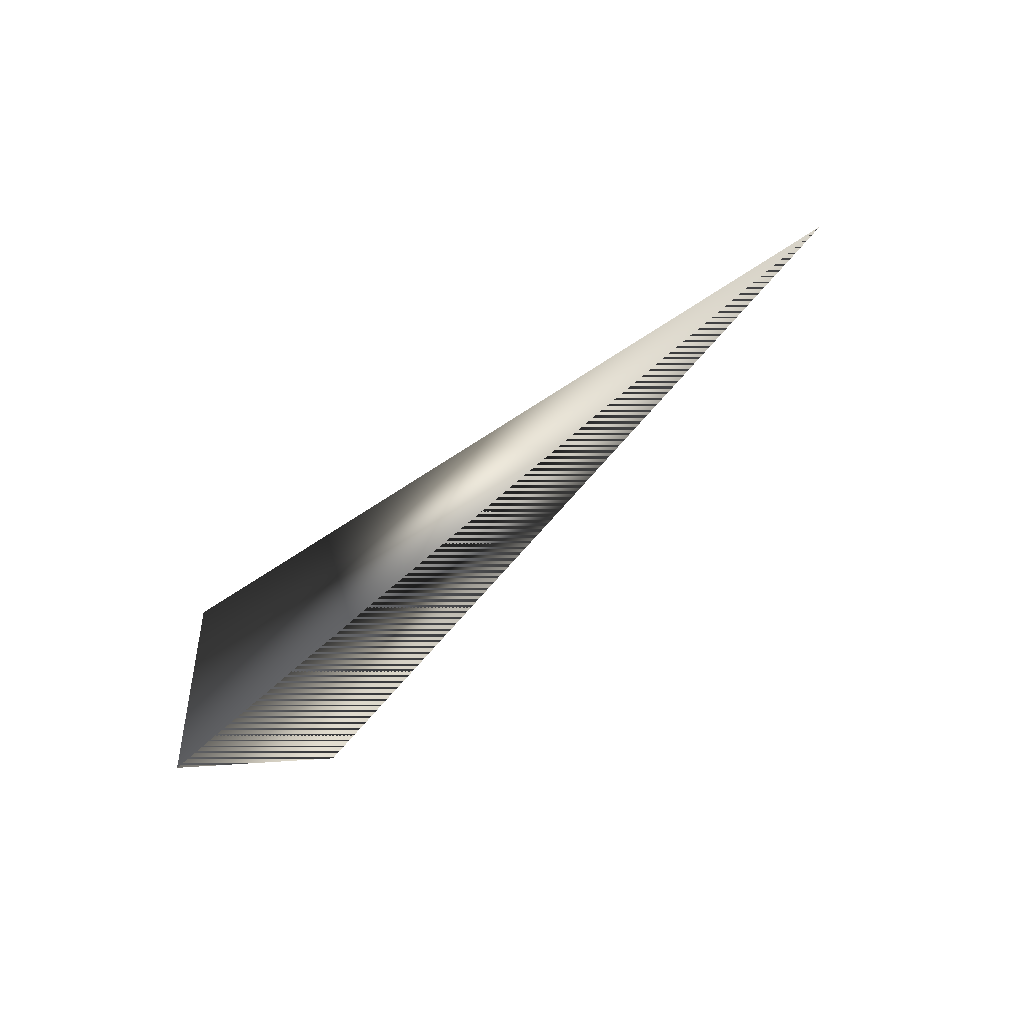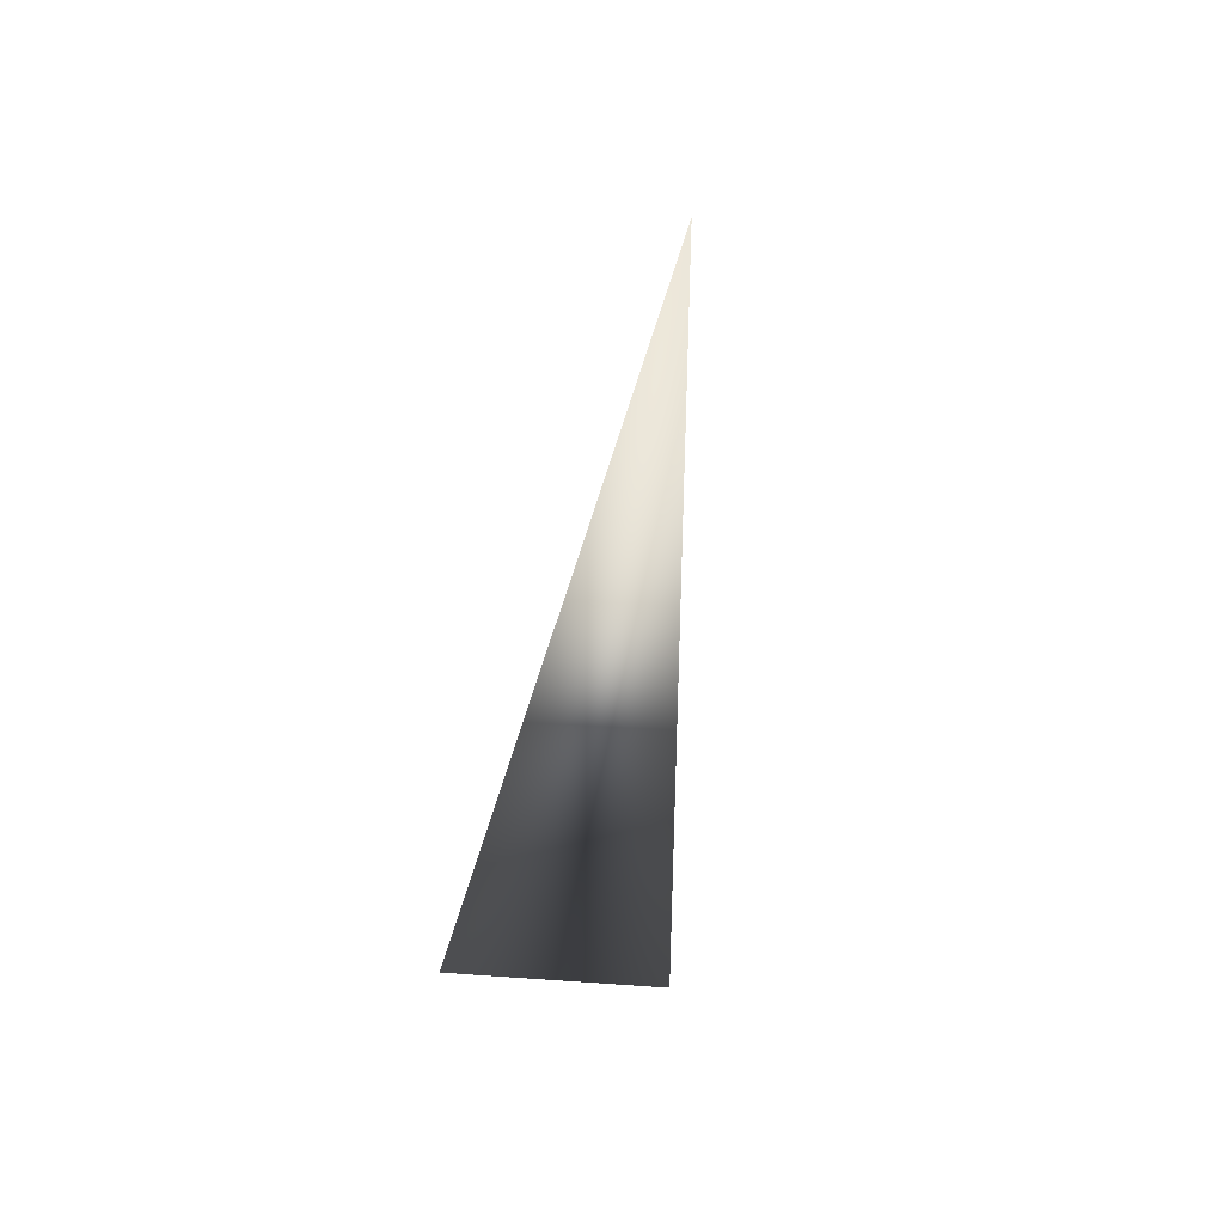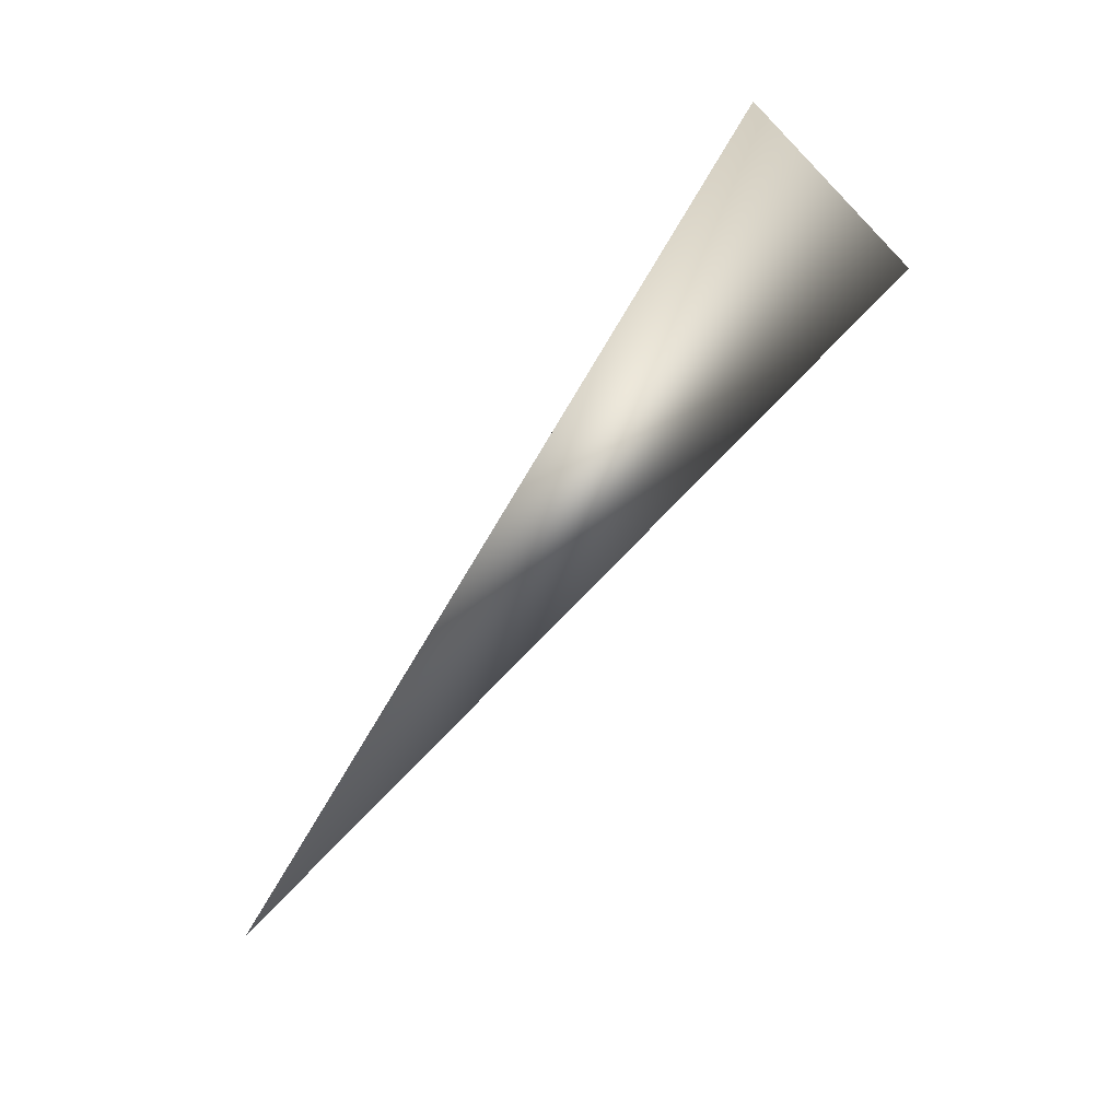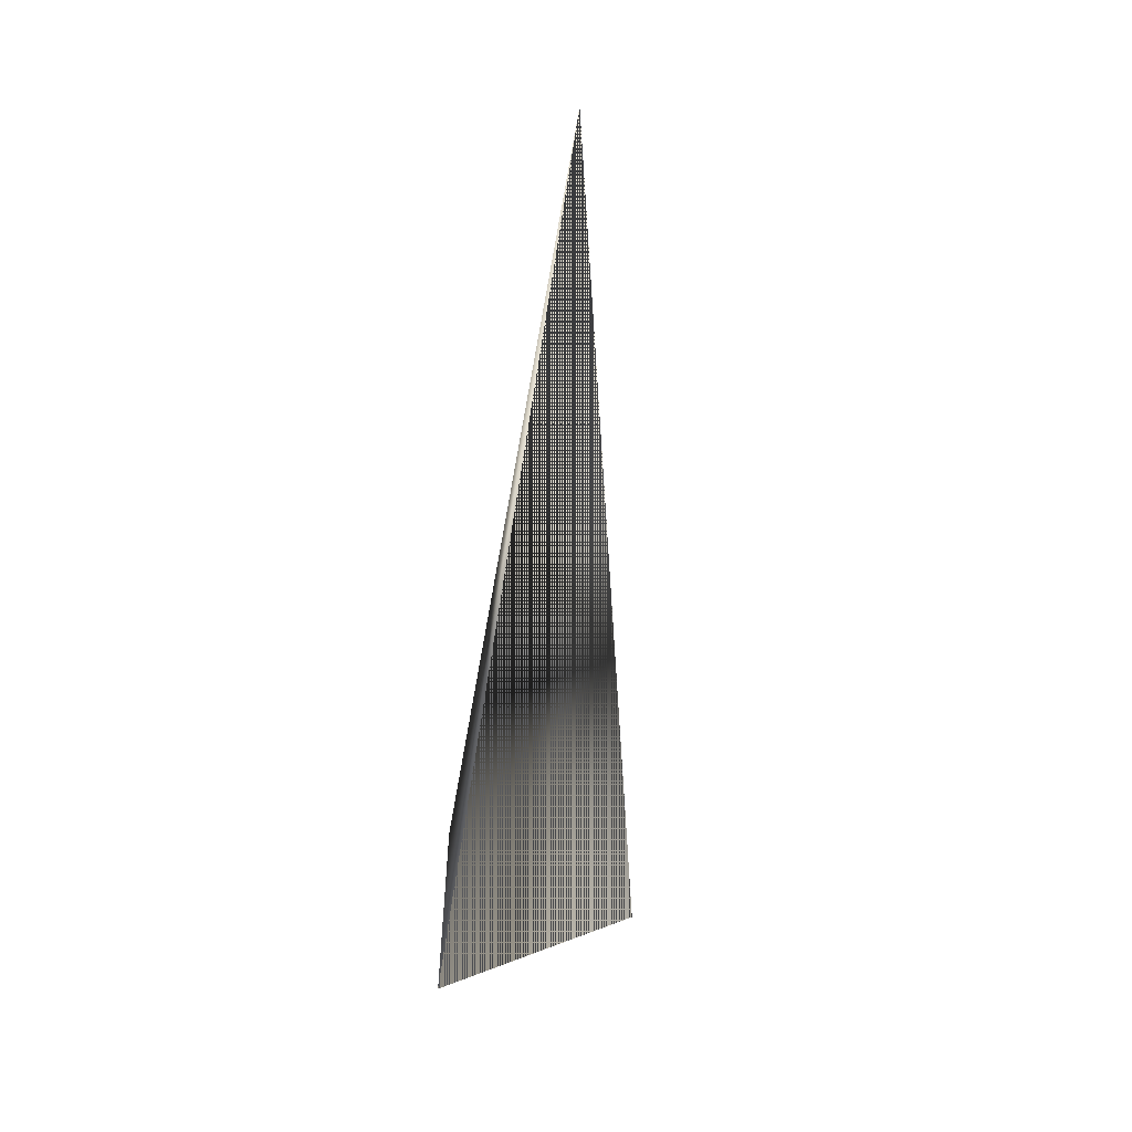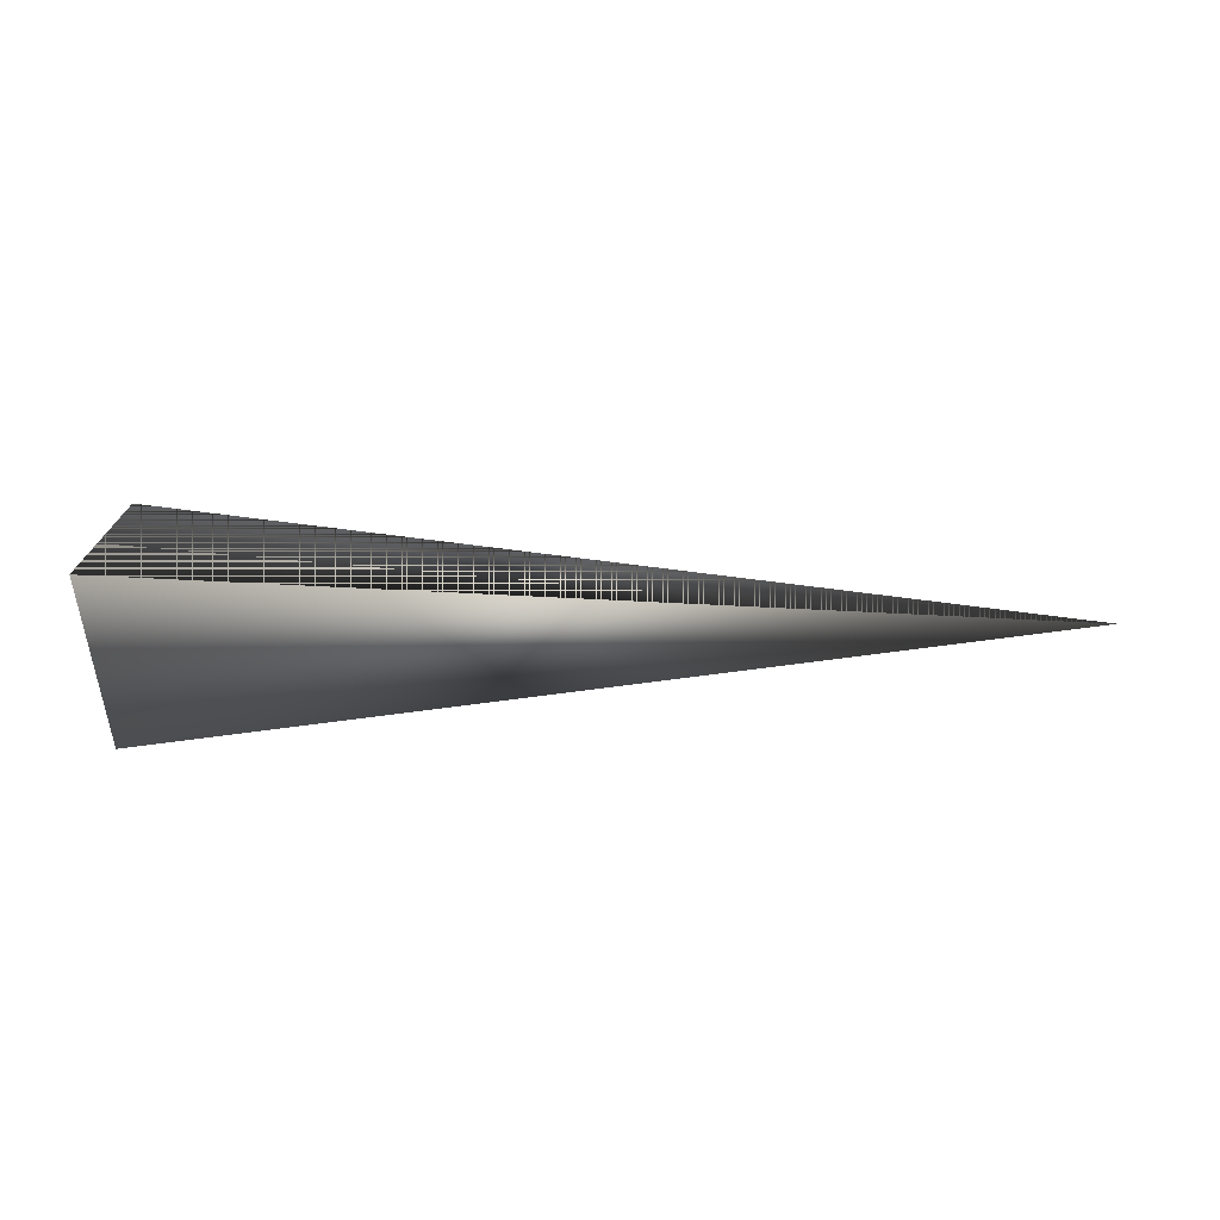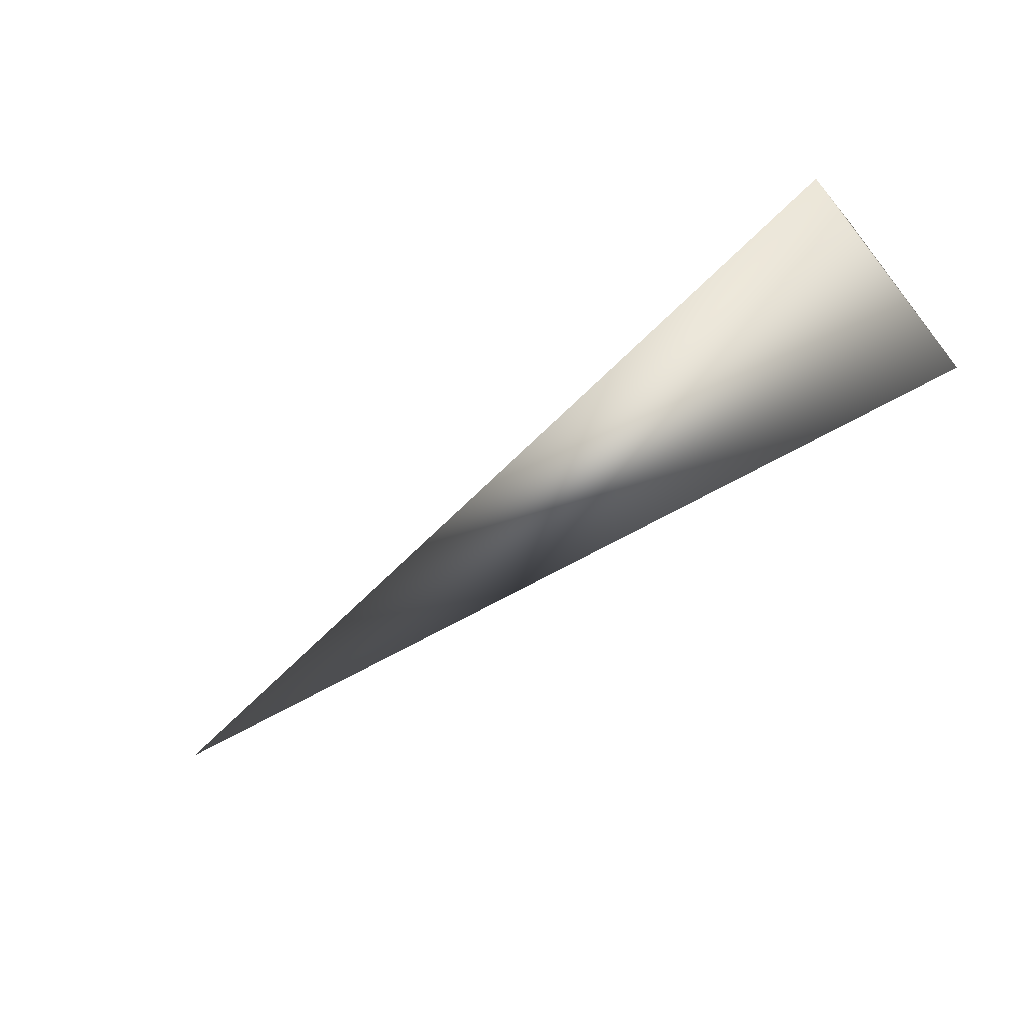
<metadata>
{"format":"obj","ext":"obj","renderer":"f3d","projection":"perspective","resolution":1024,"background":"white","views":[{"elev":-46.1,"azim":-130.3,"up":"+Y"},{"elev":-41.2,"azim":-97.3,"up":"+Z"},{"elev":72.8,"azim":-53.8,"up":"+Y"},{"elev":-55.4,"azim":-93.8,"up":"+Y"},{"elev":77.8,"azim":-179.0,"up":"+Z"},{"elev":-66.7,"azim":39.0,"up":"+Z"}]}
</metadata>
<code>
o T1L4M006_10
v 0.3379 -0.0009766 0.0752
v 0.3379 0.08691 -0.07617
v -0.3389 0 -0.01465
v 0.3379 -0.08789 -0.07617
f 1 2 3 1
f 2 4 3 1
f 4 1 3 1
f 1 4 2 1

</code>
